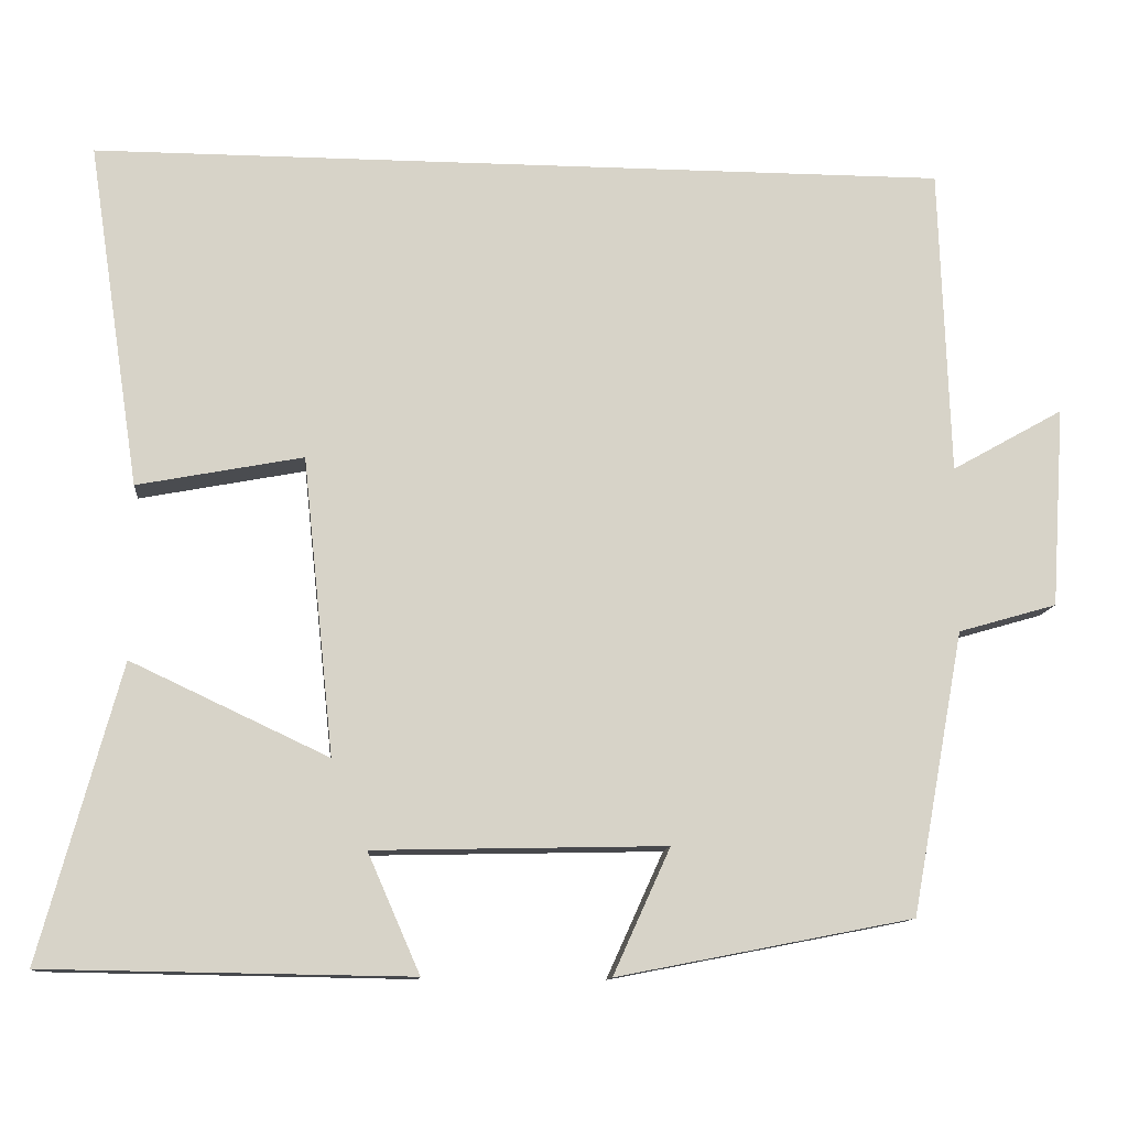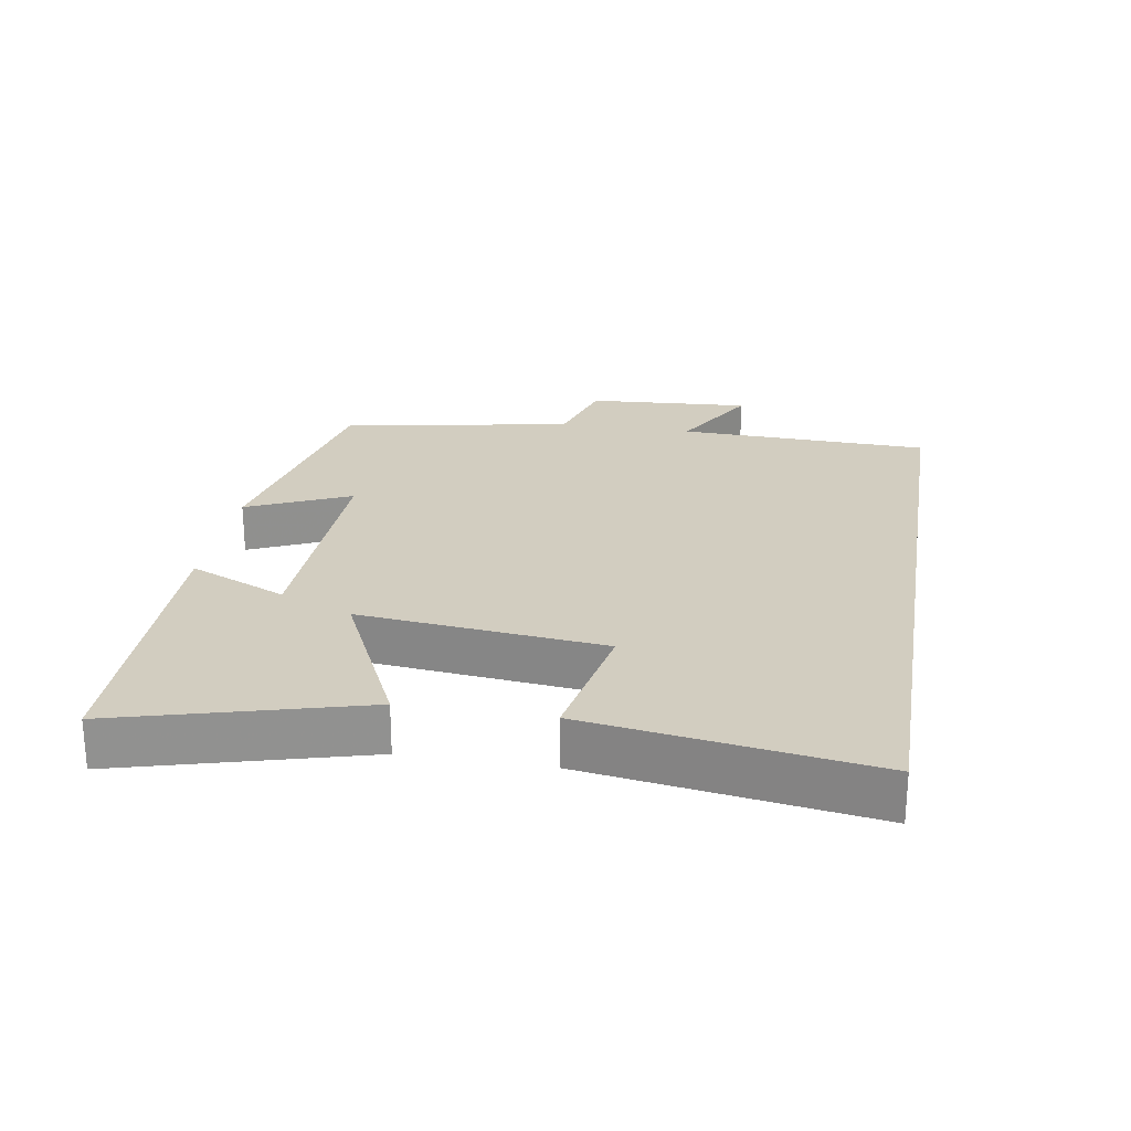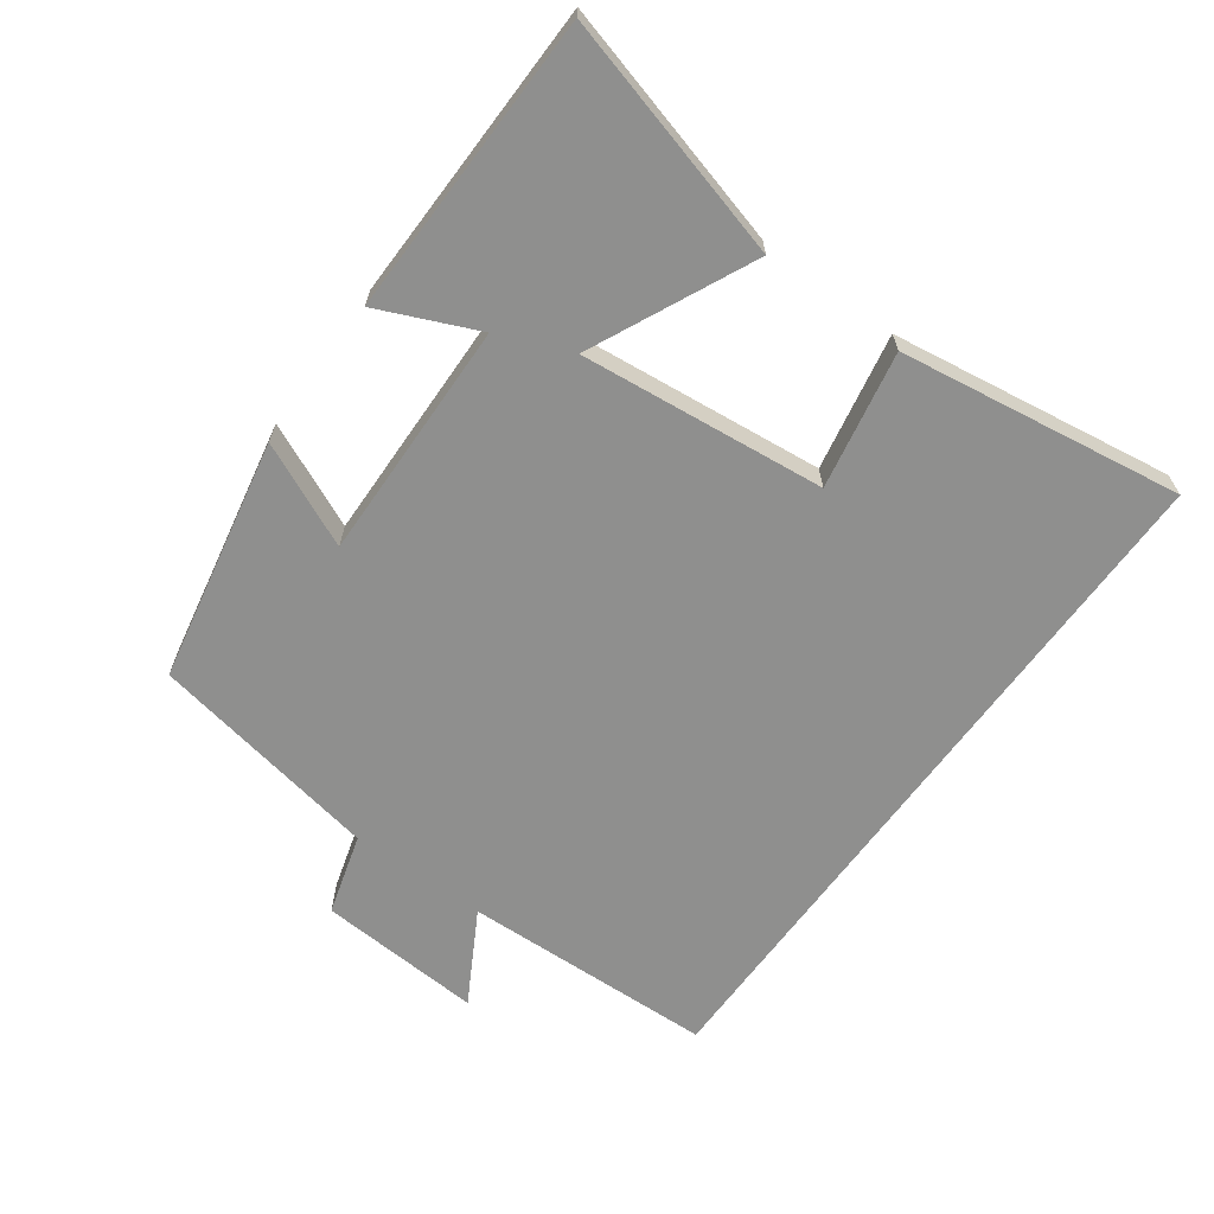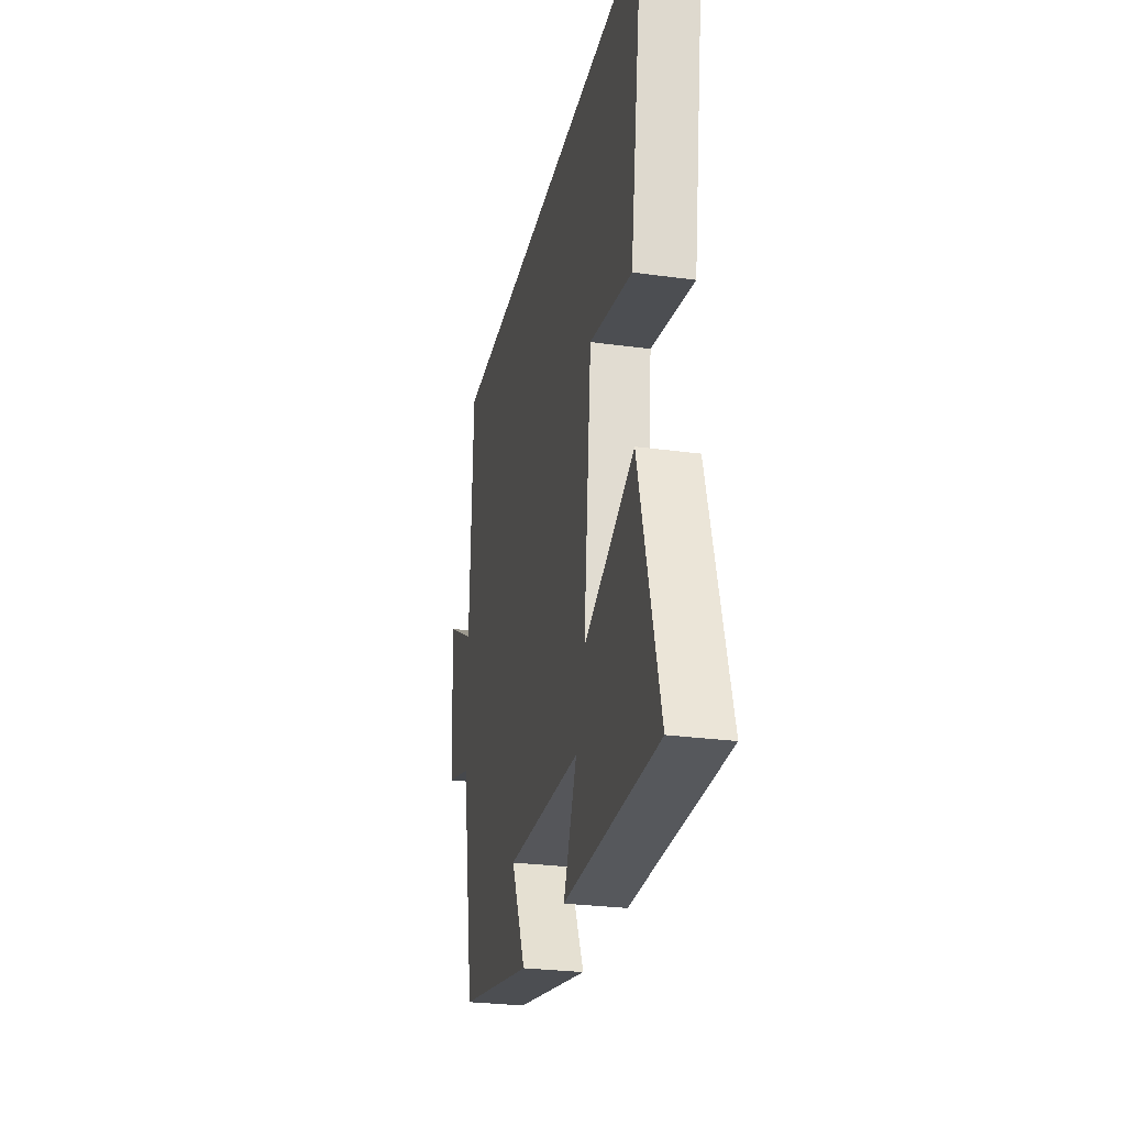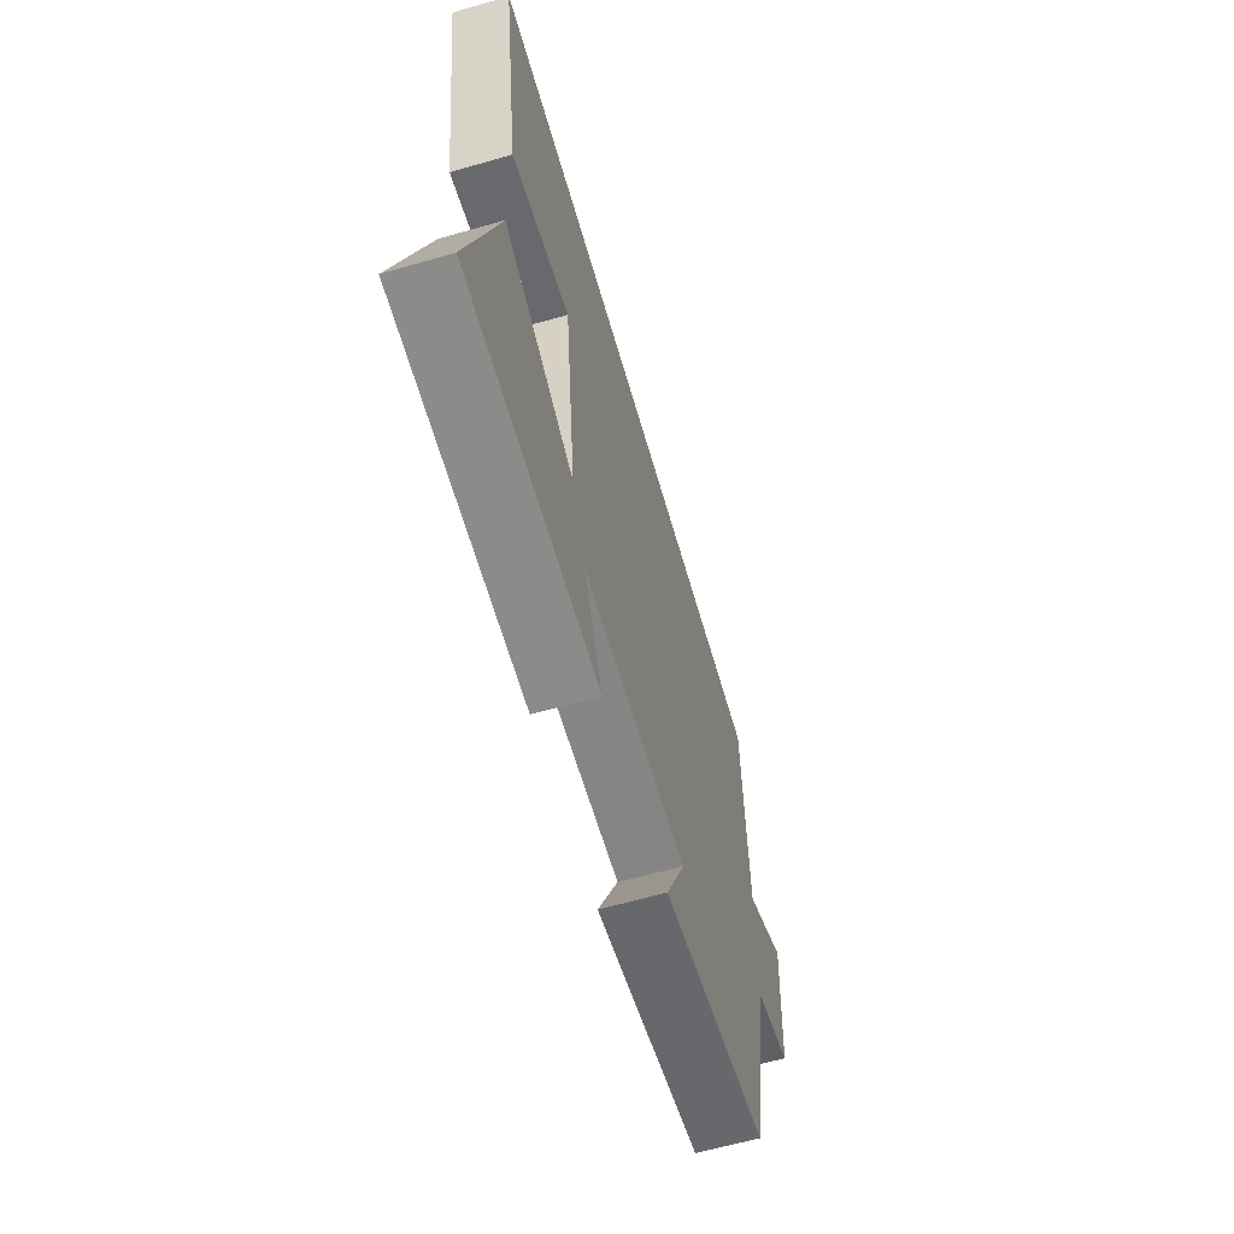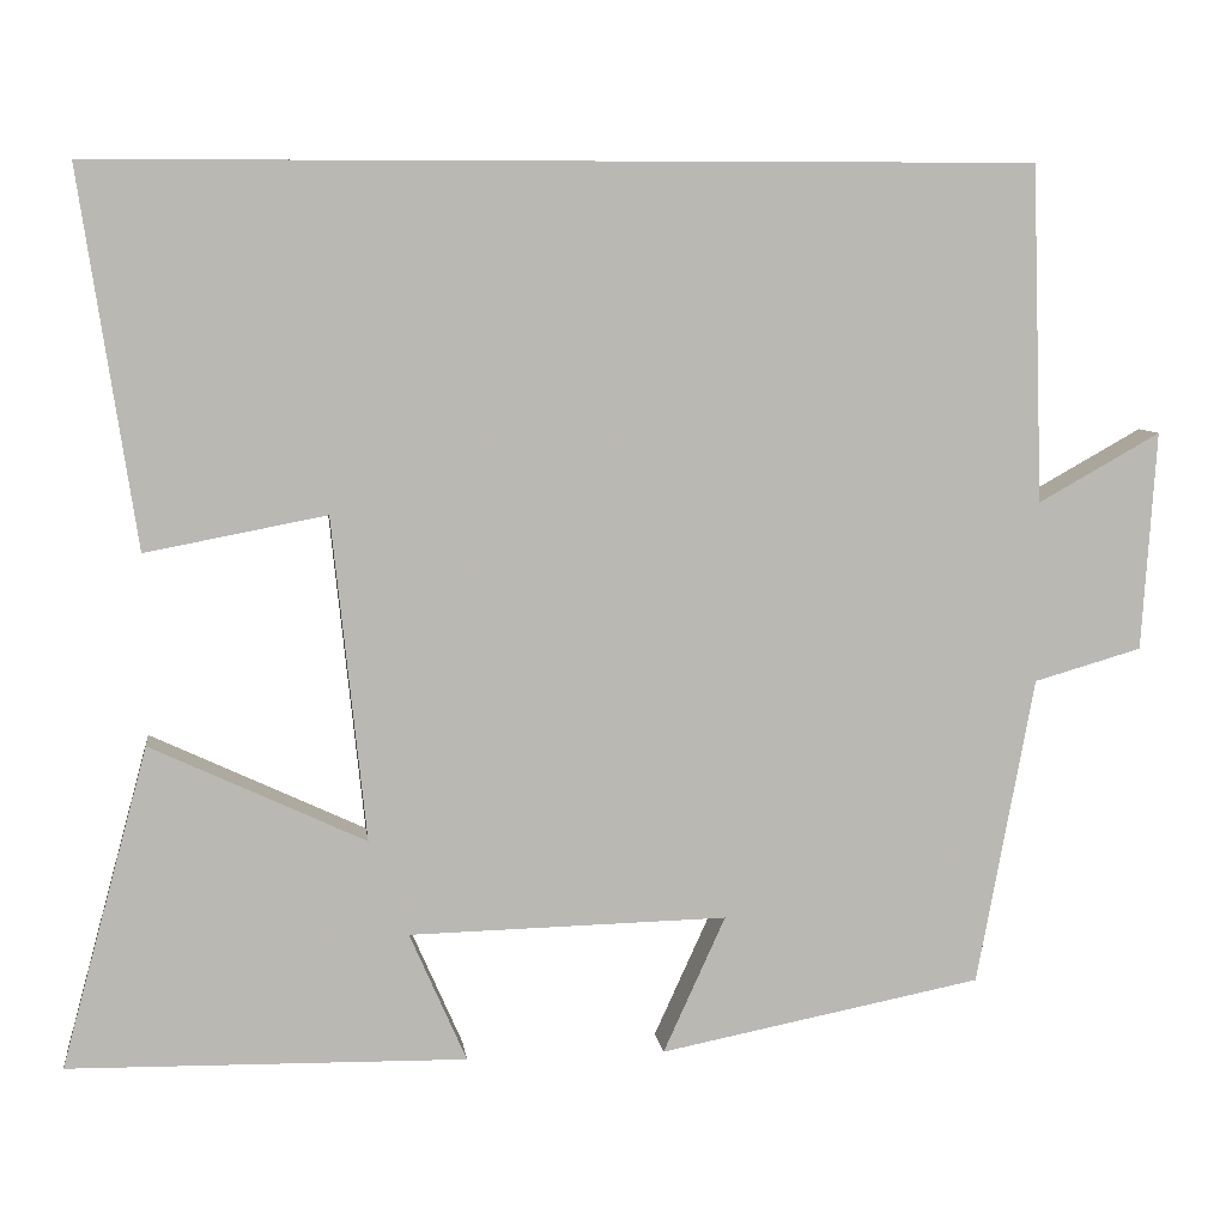
<metadata>
{"format":"obj","ext":"obj","renderer":"f3d","projection":"perspective","resolution":1024,"background":"white","views":[{"elev":-11.8,"azim":-5.3,"up":"+Z"},{"elev":24.4,"azim":-80.6,"up":"+Y"},{"elev":-65.1,"azim":-126.0,"up":"+Y"},{"elev":-27.3,"azim":-101.9,"up":"+Z"},{"elev":-62.9,"azim":-73.9,"up":"+Z"},{"elev":7.7,"azim":-7.5,"up":"+Z"}]}
</metadata>
<code>
v -0.563 0.07 0.5
v 0.487 0.07 0.5
v 0.5 0.07 0.122
v 0.637 0.07 0.199
v 0.621 0.07 -0.047
v 0.5 0.07 -0.082
v 0.436 0.07 -0.429
v 0.073 0.07 -0.5
v 0.143 0.07 -0.346
v -0.215 0.07 -0.354
v -0.151 0.07 -0.5
v -0.598 0.07 -0.493
v -0.5 0.07 -0.133
v -0.259 0.07 -0.246
v -0.297 0.07 0.118
v -0.5 0.07 0.079
v -0.563 0 0.5
v 0.487 0 0.5
v 0.5 0 0.122
v 0.637 0 0.199
v 0.621 0 -0.047
v 0.5 0 -0.082
v 0.436 0 -0.429
v 0.073 0 -0.5
v 0.143 0 -0.346
v -0.215 0 -0.354
v -0.151 0 -0.5
v -0.598 0 -0.493
v -0.5 0 -0.133
v -0.259 0 -0.246
v -0.297 0 0.118
v -0.5 0 0.079
f 15 16 1 2
f 14 15 2 3
f 12 13 14
f 12 14 3
f 10 11 12
f 10 12 3
f 9 10 3 4
f 6 7 8 9
f 6 9 4
f 4 5 6
f 18 17 32 31
f 19 18 31 30
f 30 29 28
f 19 30 28
f 28 27 26
f 19 28 26
f 20 19 26 25
f 25 24 23 22
f 20 25 22
f 22 21 20
f 1 17 18 2
f 2 18 19 3
f 3 19 20 4
f 4 20 21 5
f 5 21 22 6
f 6 22 23 7
f 7 23 24 8
f 8 24 25 9
f 9 25 26 10
f 10 26 27 11
f 11 27 28 12
f 12 28 29 13
f 13 29 30 14
f 14 30 31 15
f 15 31 32 16
f 16 32 17 1

</code>
